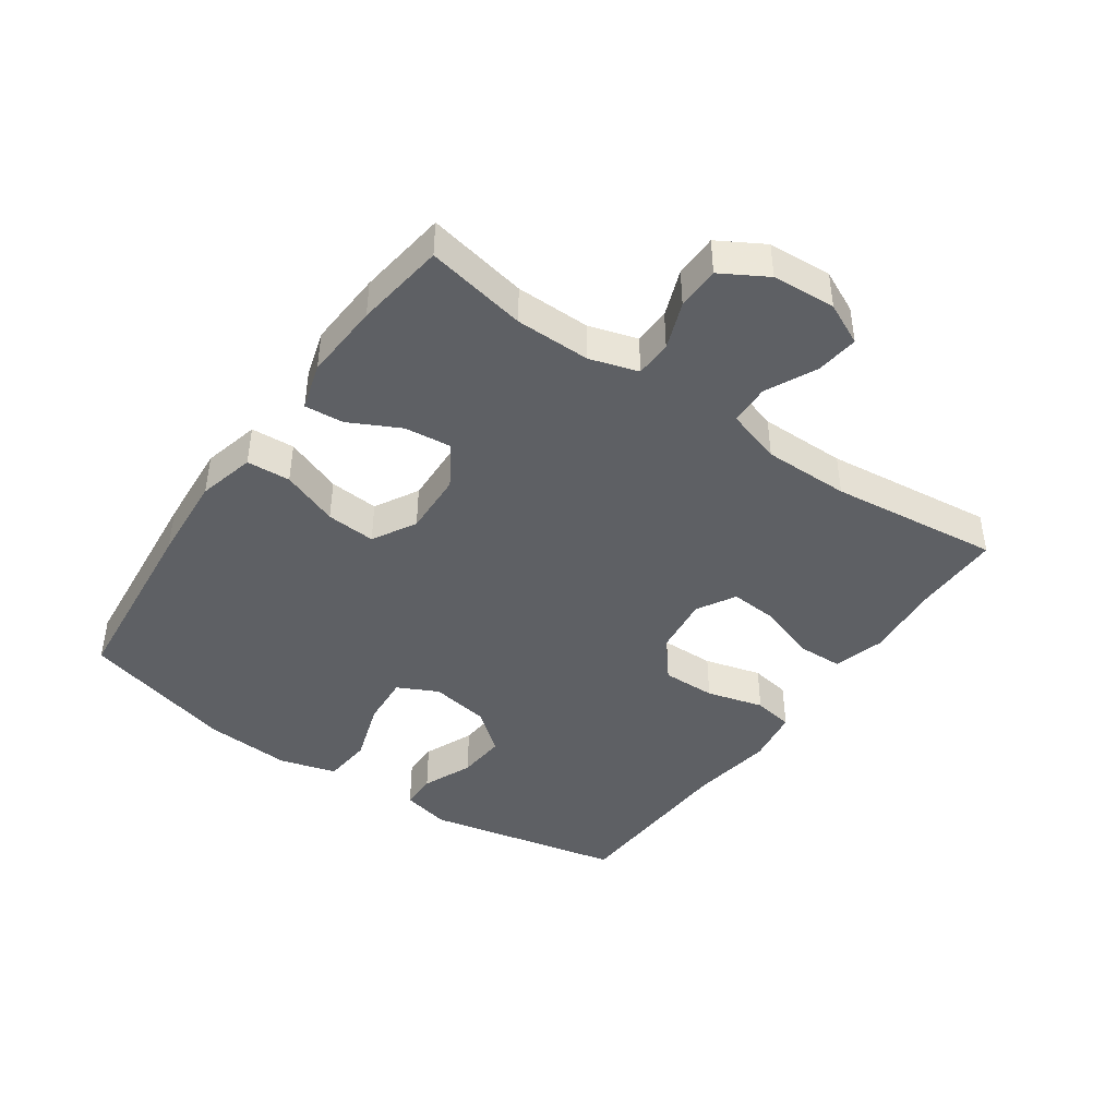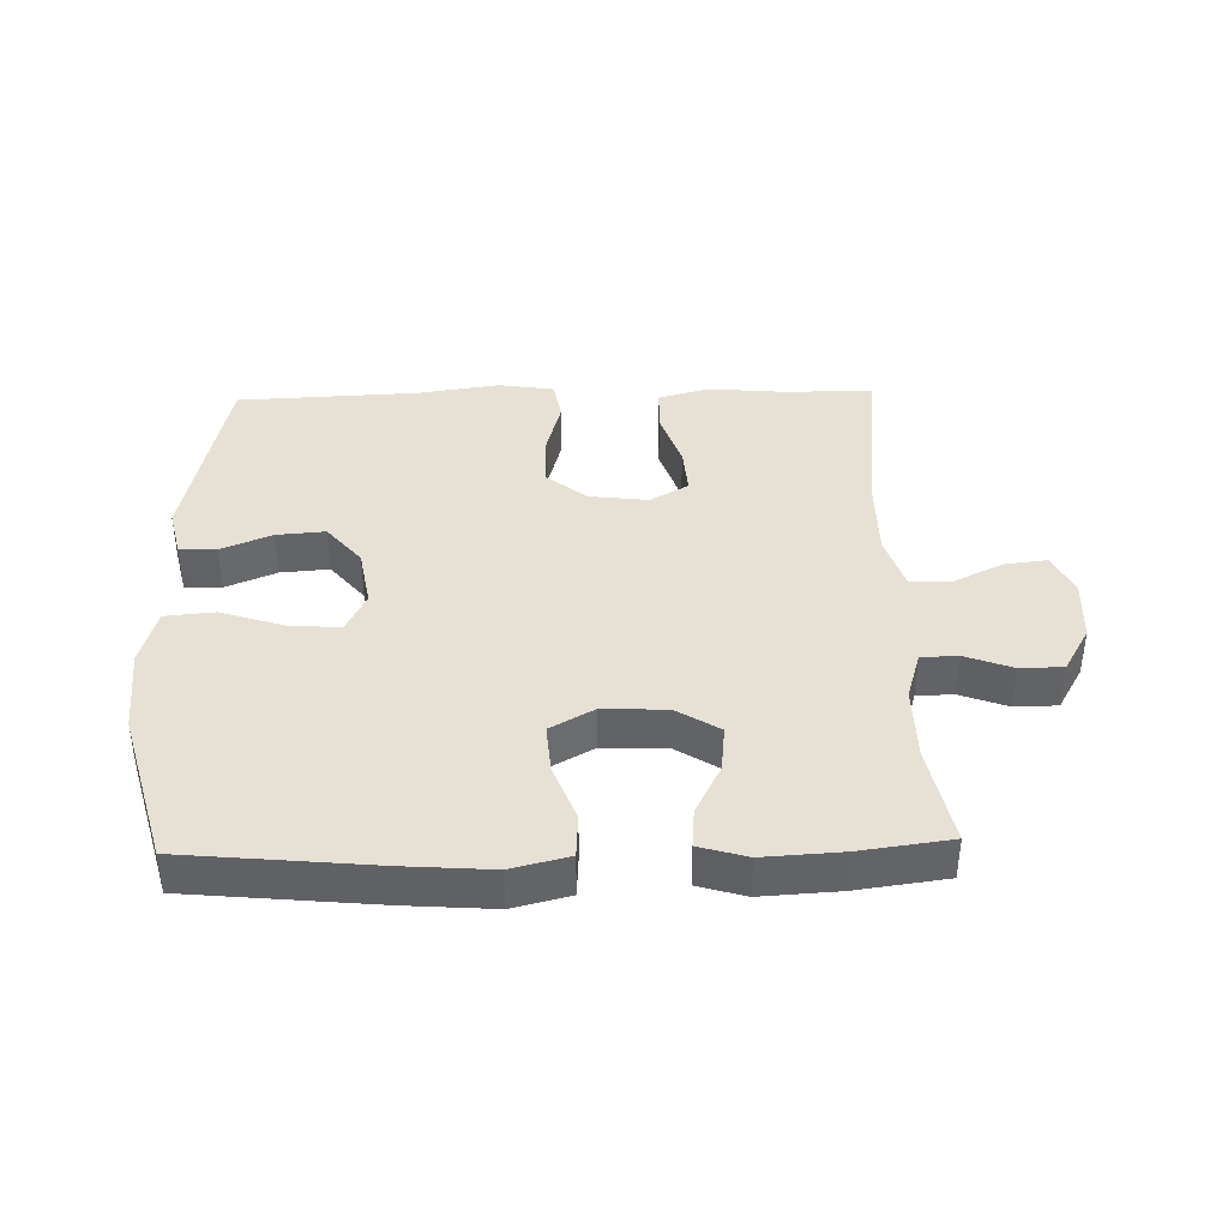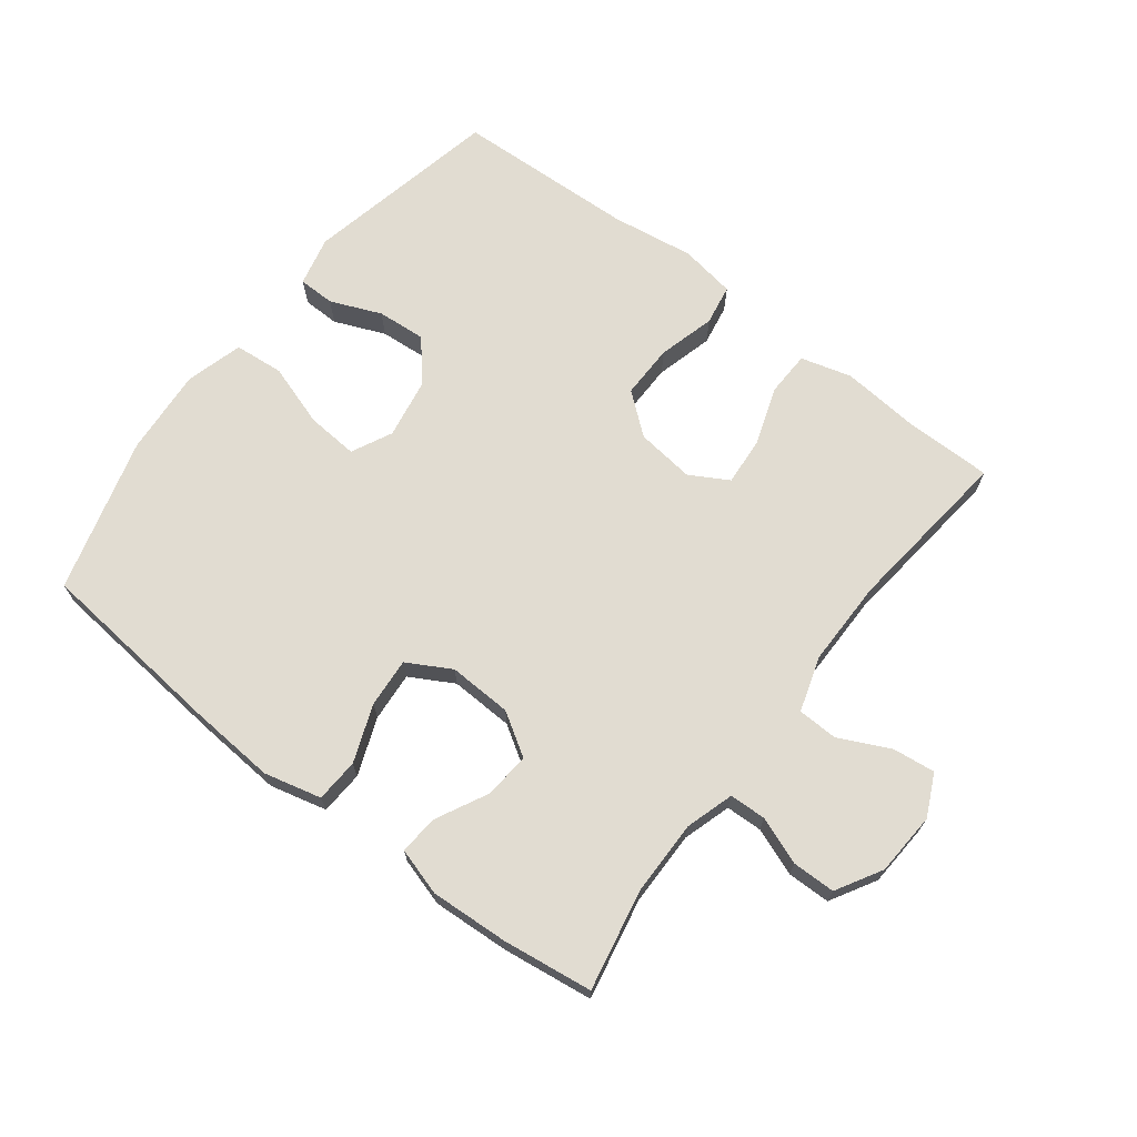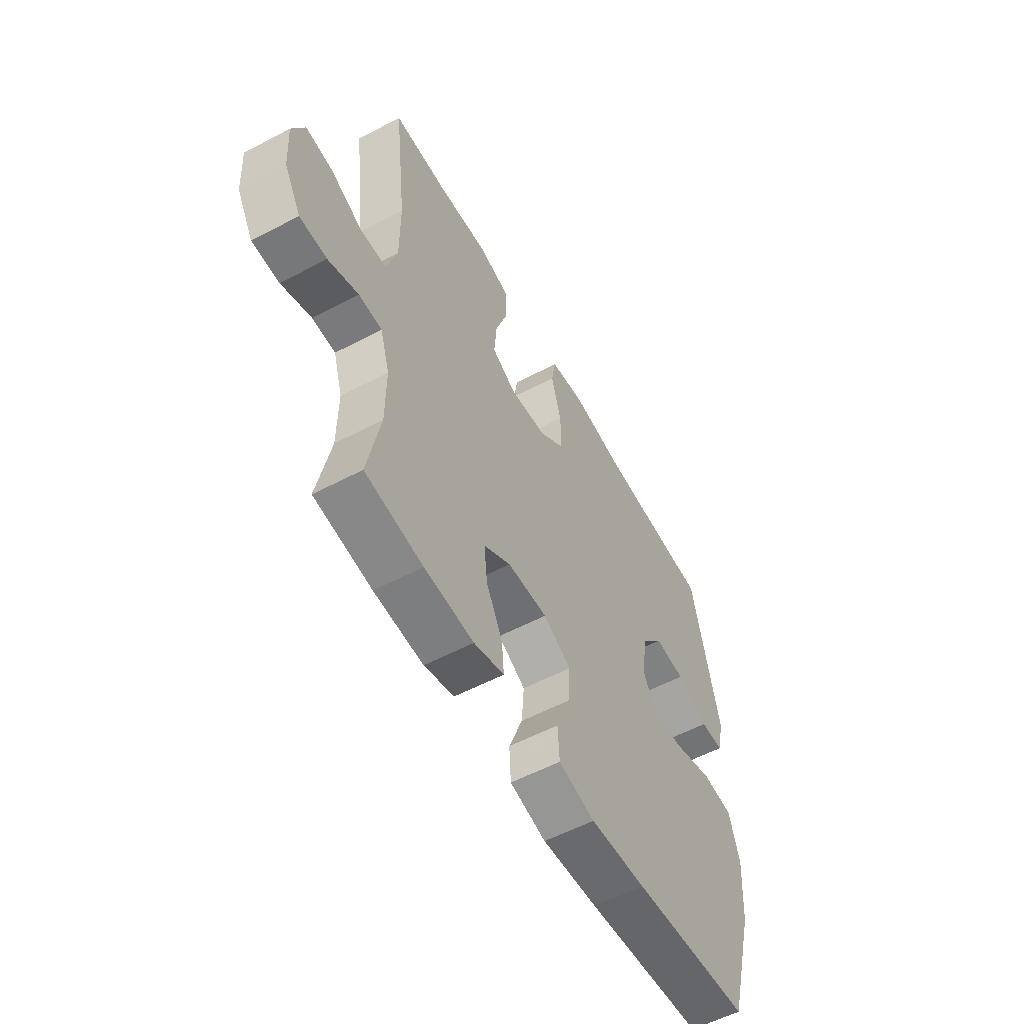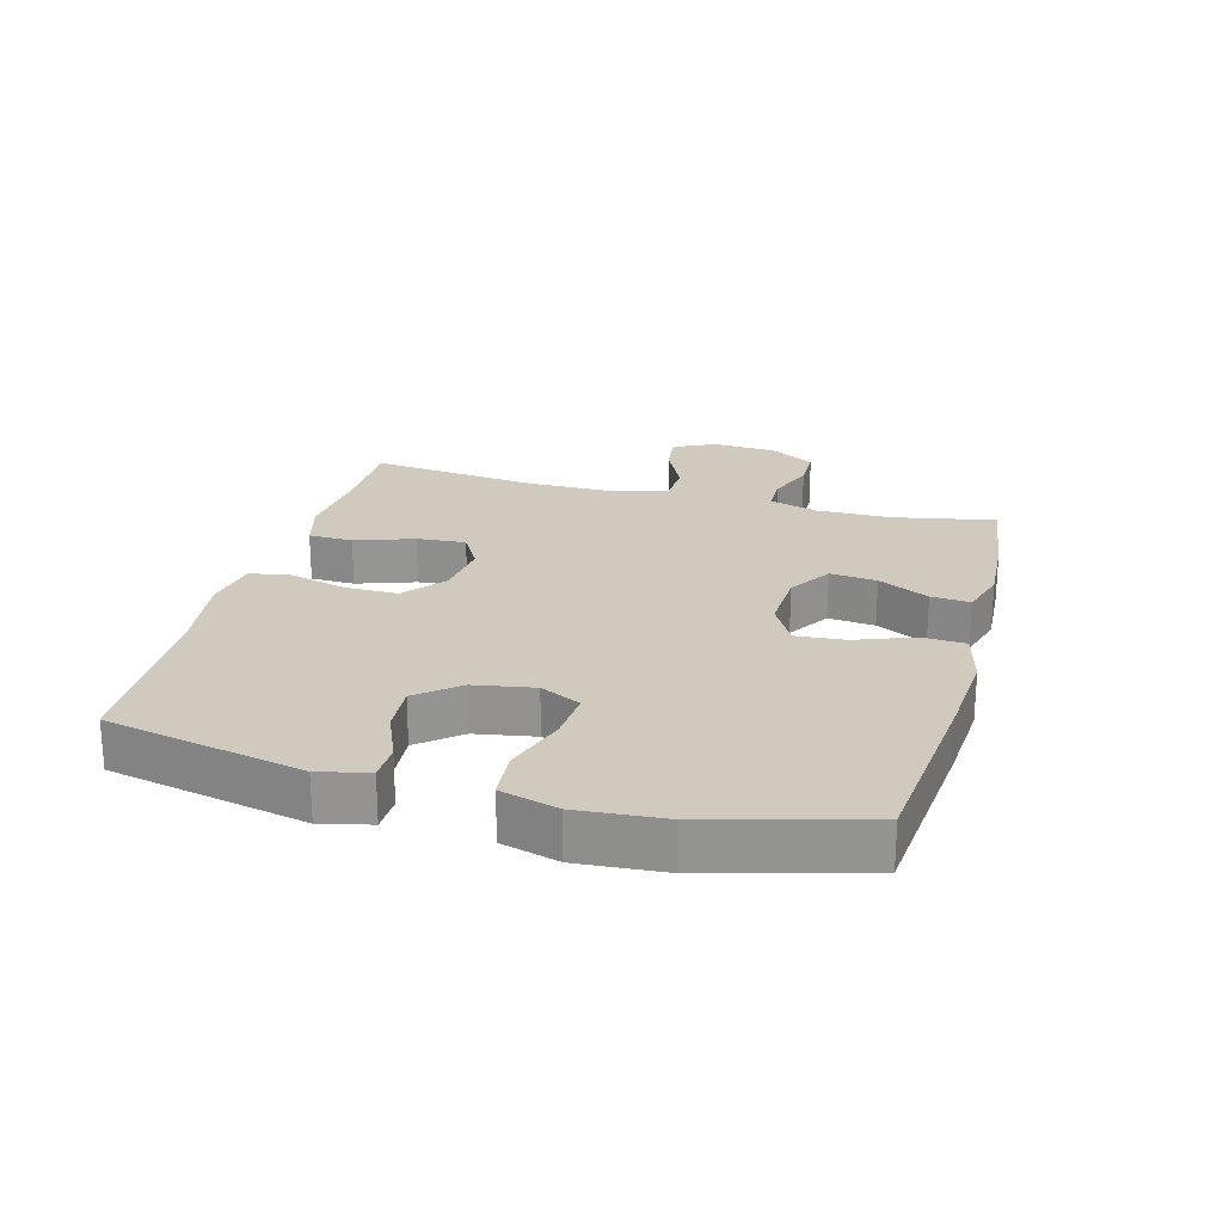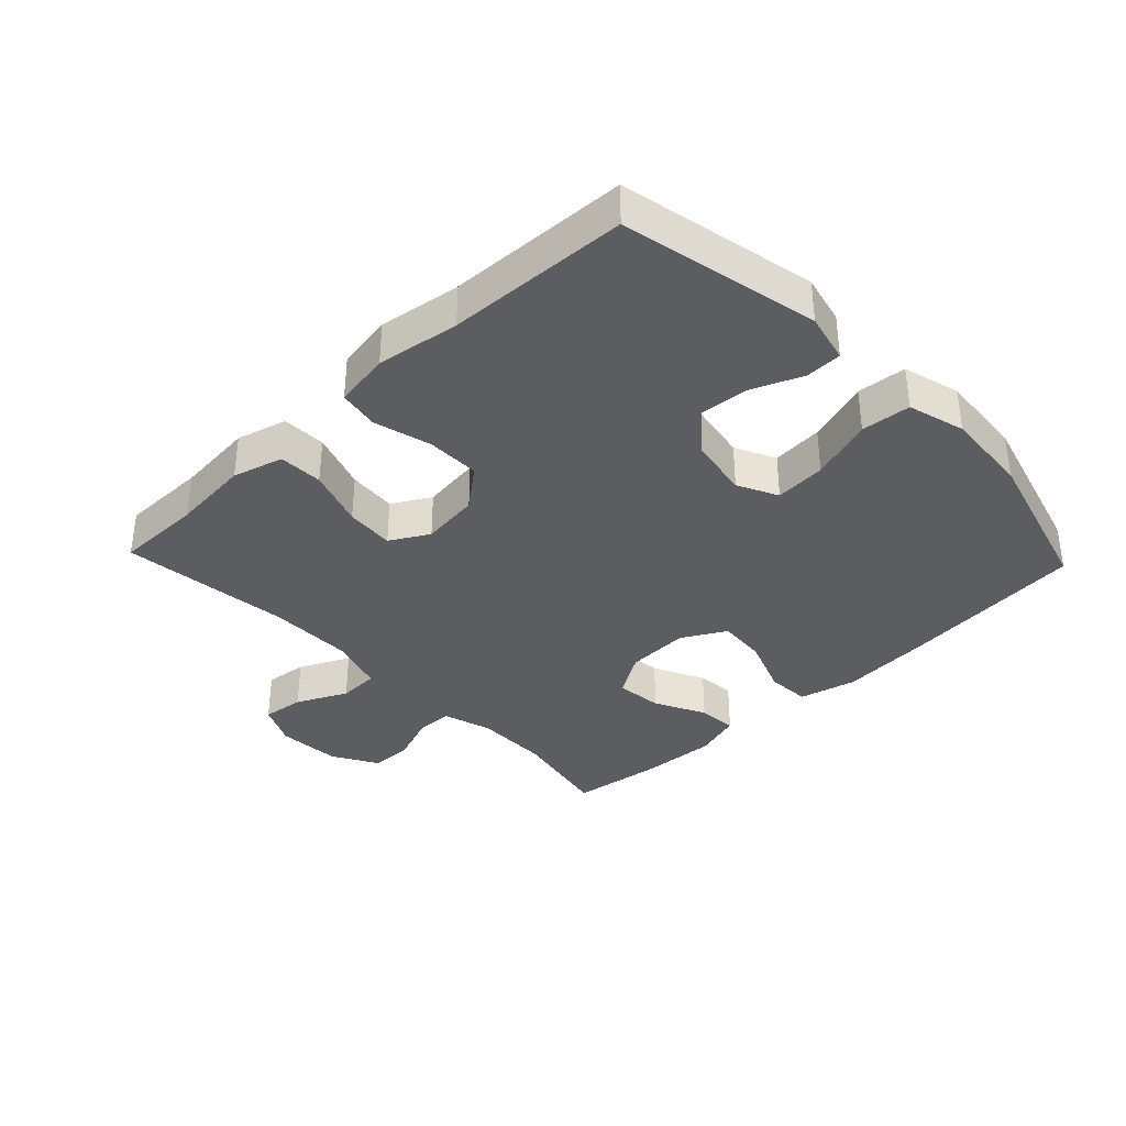
<metadata>
{"format":"obj","ext":"obj","renderer":"f3d","projection":"perspective","resolution":1024,"background":"white","views":[{"elev":-43.0,"azim":-124.9,"up":"+Y"},{"elev":39.3,"azim":178.5,"up":"+Y"},{"elev":69.2,"azim":-142.5,"up":"+Y"},{"elev":-56.6,"azim":-61.2,"up":"+Z"},{"elev":23.0,"azim":105.2,"up":"+Y"},{"elev":-36.1,"azim":43.6,"up":"+Y"}]}
</metadata>
<code>
v -0.5 0.07 0.5
v -0.364 0.07 0.5
v -0.242 0.07 0.511
v -0.163 0.07 0.489
v -0.161 0.07 0.42
v -0.192 0.07 0.329
v -0.198 0.07 0.253
v -0.138 0.07 0.219
v -0.047 0.07 0.23
v 0.016 0.07 0.281
v 0.015 0.07 0.365
v -0.009 0.07 0.454
v 0.002 0.07 0.517
v 0.089 0.07 0.531
v 0.218 0.07 0.512
v 0.5 0.07 0.5
v 0.565 0.07 0.193
v 0.547 0.07 0.116
v 0.49 0.07 0.115
v 0.411 0.07 0.148
v 0.335 0.07 0.154
v 0.282 0.07 0.09
v 0.266 0.07 -0.003
v 0.297 0.07 -0.066
v 0.377 0.07 -0.06
v 0.475 0.07 -0.028
v 0.552 0.07 -0.035
v 0.577 0.07 -0.124
v 0.567 0.07 -0.259
v 0.5 0.07 -0.5
v 0.207 0.07 -0.529
v 0.07 0.07 -0.539
v -0.019 0.07 -0.517
v -0.023 0.07 -0.449
v 0.011 0.07 -0.36
v 0.017 0.07 -0.283
v -0.051 0.07 -0.245
v -0.15 0.07 -0.249
v -0.217 0.07 -0.291
v -0.209 0.07 -0.364
v -0.169 0.07 -0.443
v -0.164 0.07 -0.504
v -0.238 0.07 -0.526
v -0.359 0.07 -0.519
v -0.5 0.07 -0.5
v -0.469 0.07 -0.343
v -0.468 0.07 -0.226
v -0.491 0.07 -0.151
v -0.548 0.07 -0.149
v -0.622 0.07 -0.177
v -0.689 0.07 -0.176
v -0.73 0.07 -0.105
v -0.736 0.07 -0.006
v -0.705 0.07 0.059
v -0.639 0.07 0.051
v -0.56 0.07 0.013
v -0.497 0.07 0.015
v -0.47 0.07 0.101
v -0.47 0.07 0.235
v -0.5 0 0.5
v -0.364 0 0.5
v -0.242 0 0.511
v -0.163 0 0.489
v -0.161 0 0.42
v -0.192 0 0.329
v -0.198 0 0.253
v -0.138 0 0.219
v -0.047 0 0.23
v 0.016 0 0.281
v 0.015 0 0.365
v -0.009 0 0.454
v 0.002 0 0.517
v 0.089 0 0.531
v 0.218 0 0.512
v 0.5 0 0.5
v 0.565 0 0.193
v 0.547 0 0.116
v 0.49 0 0.115
v 0.411 0 0.148
v 0.335 0 0.154
v 0.282 0 0.09
v 0.266 0 -0.003
v 0.297 0 -0.066
v 0.377 0 -0.06
v 0.475 0 -0.028
v 0.552 0 -0.035
v 0.577 0 -0.124
v 0.567 0 -0.259
v 0.5 0 -0.5
v 0.207 0 -0.529
v 0.07 0 -0.539
v -0.019 0 -0.517
v -0.023 0 -0.449
v 0.011 0 -0.36
v 0.017 0 -0.283
v -0.051 0 -0.245
v -0.15 0 -0.249
v -0.217 0 -0.291
v -0.209 0 -0.364
v -0.169 0 -0.443
v -0.164 0 -0.504
v -0.238 0 -0.526
v -0.359 0 -0.519
v -0.5 0 -0.5
v -0.469 0 -0.343
v -0.468 0 -0.226
v -0.491 0 -0.151
v -0.548 0 -0.149
v -0.622 0 -0.177
v -0.689 0 -0.176
v -0.73 0 -0.105
v -0.736 0 -0.006
v -0.705 0 0.059
v -0.639 0 0.051
v -0.56 0 0.013
v -0.497 0 0.015
v -0.47 0 0.101
v -0.47 0 0.235
f 53 54 55 56
f 53 56 57
f 52 53 57
f 49 50 51 52
f 48 49 52 57
f 47 48 57 58
f 43 44 45 46
f 43 46 47
f 40 41 42 43
f 39 40 43 47
f 38 39 47 58
f 32 33 34 35
f 32 35 36
f 31 32 36
f 30 31 36
f 29 30 36 37
f 25 26 27 28
f 24 25 28 29
f 17 18 19 20
f 15 16 17 20
f 15 20 21
f 14 15 21 22
f 11 12 13 14
f 10 11 14 22
f 3 4 5 6
f 2 3 6 7
f 59 1 2 7
f 37 38 58 59
f 24 29 37 59
f 23 24 59
f 9 10 22 23
f 8 9 23
f 8 23 59
f 7 8 59
f 115 114 113 112
f 116 115 112
f 116 112 111
f 111 110 109 108
f 116 111 108 107
f 117 116 107 106
f 105 104 103 102
f 106 105 102
f 102 101 100 99
f 106 102 99 98
f 117 106 98 97
f 94 93 92 91
f 95 94 91
f 95 91 90
f 95 90 89
f 96 95 89 88
f 87 86 85 84
f 88 87 84 83
f 79 78 77 76
f 79 76 75 74
f 80 79 74
f 81 80 74 73
f 73 72 71 70
f 81 73 70 69
f 65 64 63 62
f 66 65 62 61
f 66 61 60 118
f 118 117 97 96
f 118 96 88 83
f 118 83 82
f 82 81 69 68
f 82 68 67
f 118 82 67
f 118 67 66
f 1 60 61 2
f 2 61 62 3
f 3 62 63 4
f 4 63 64 5
f 5 64 65 6
f 6 65 66 7
f 7 66 67 8
f 8 67 68 9
f 9 68 69 10
f 10 69 70 11
f 11 70 71 12
f 12 71 72 13
f 13 72 73 14
f 14 73 74 15
f 15 74 75 16
f 16 75 76 17
f 17 76 77 18
f 18 77 78 19
f 19 78 79 20
f 20 79 80 21
f 21 80 81 22
f 22 81 82 23
f 23 82 83 24
f 24 83 84 25
f 25 84 85 26
f 26 85 86 27
f 27 86 87 28
f 28 87 88 29
f 29 88 89 30
f 30 89 90 31
f 31 90 91 32
f 32 91 92 33
f 33 92 93 34
f 34 93 94 35
f 35 94 95 36
f 36 95 96 37
f 37 96 97 38
f 38 97 98 39
f 39 98 99 40
f 40 99 100 41
f 41 100 101 42
f 42 101 102 43
f 43 102 103 44
f 44 103 104 45
f 45 104 105 46
f 46 105 106 47
f 47 106 107 48
f 48 107 108 49
f 49 108 109 50
f 50 109 110 51
f 51 110 111 52
f 52 111 112 53
f 53 112 113 54
f 54 113 114 55
f 55 114 115 56
f 56 115 116 57
f 57 116 117 58
f 58 117 118 59
f 59 118 60 1

</code>
